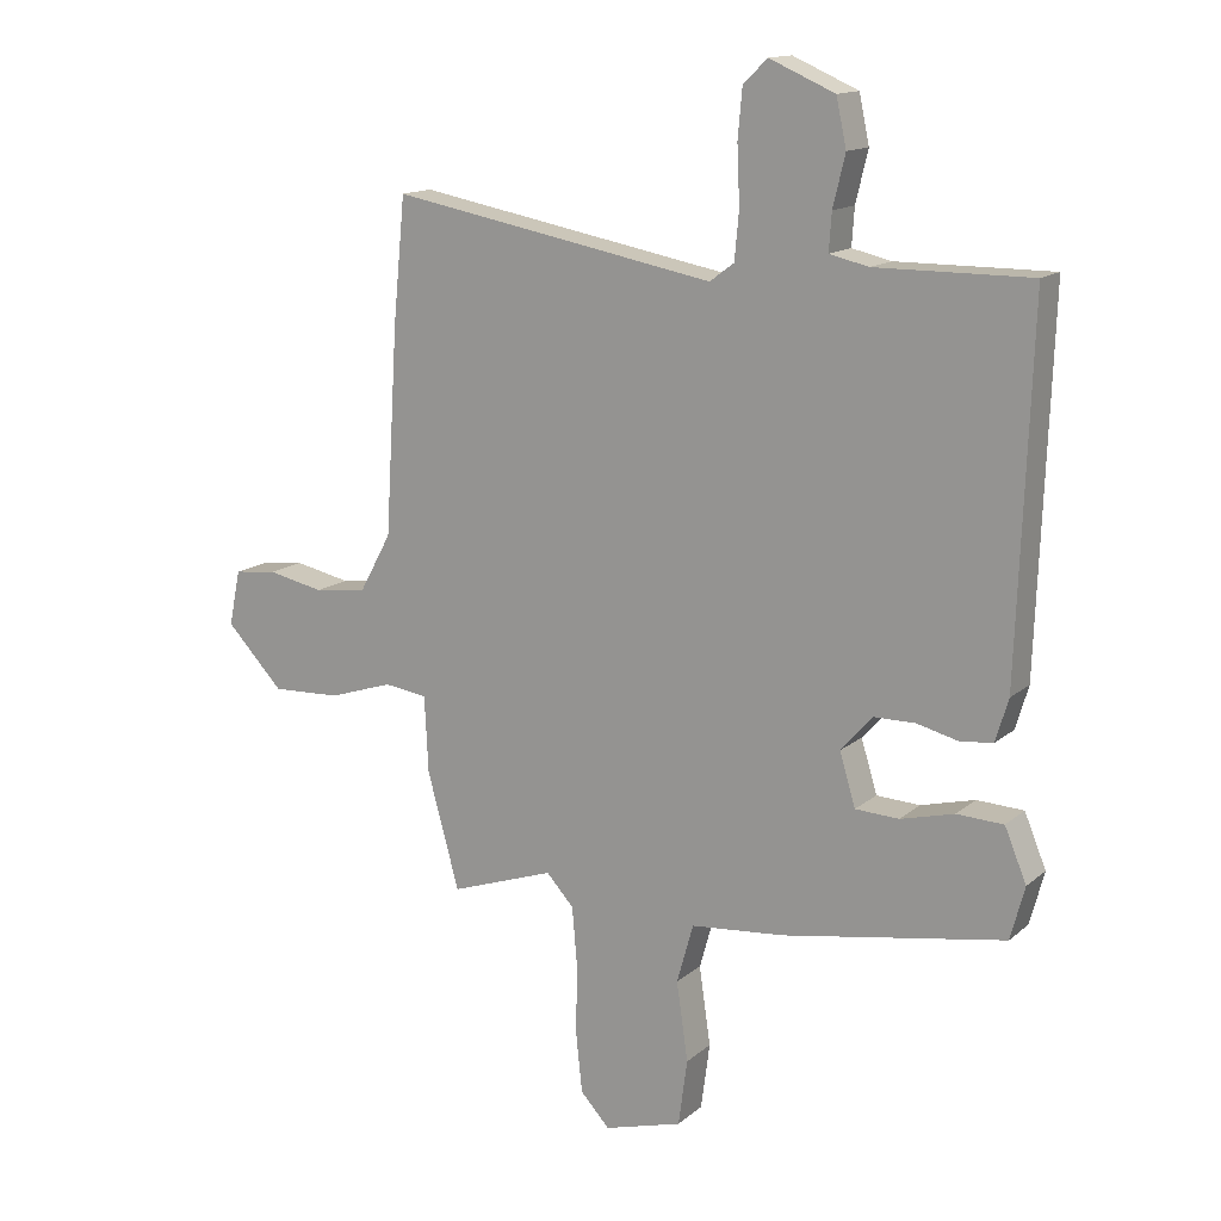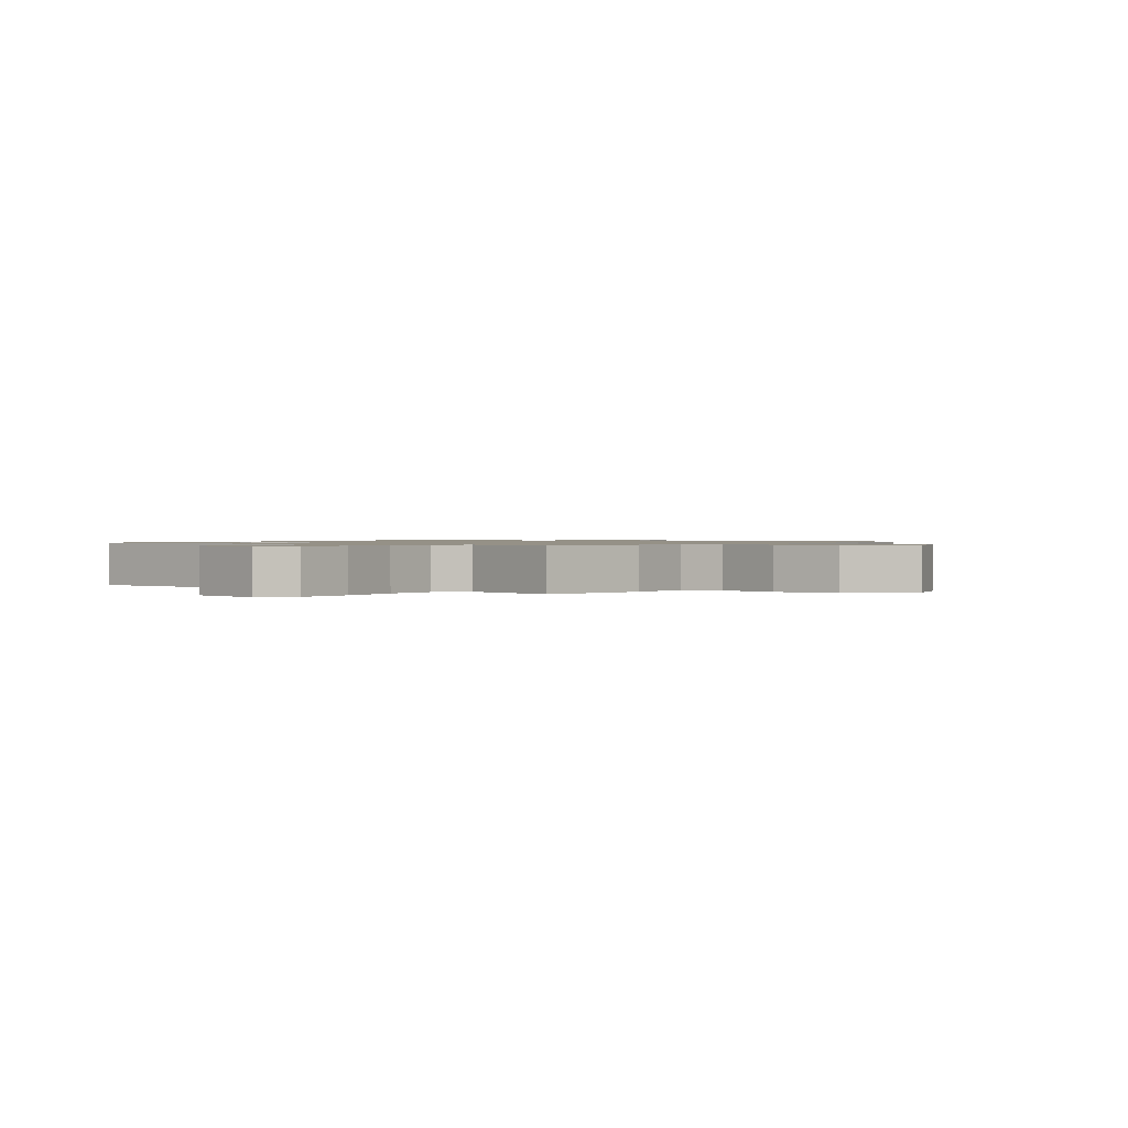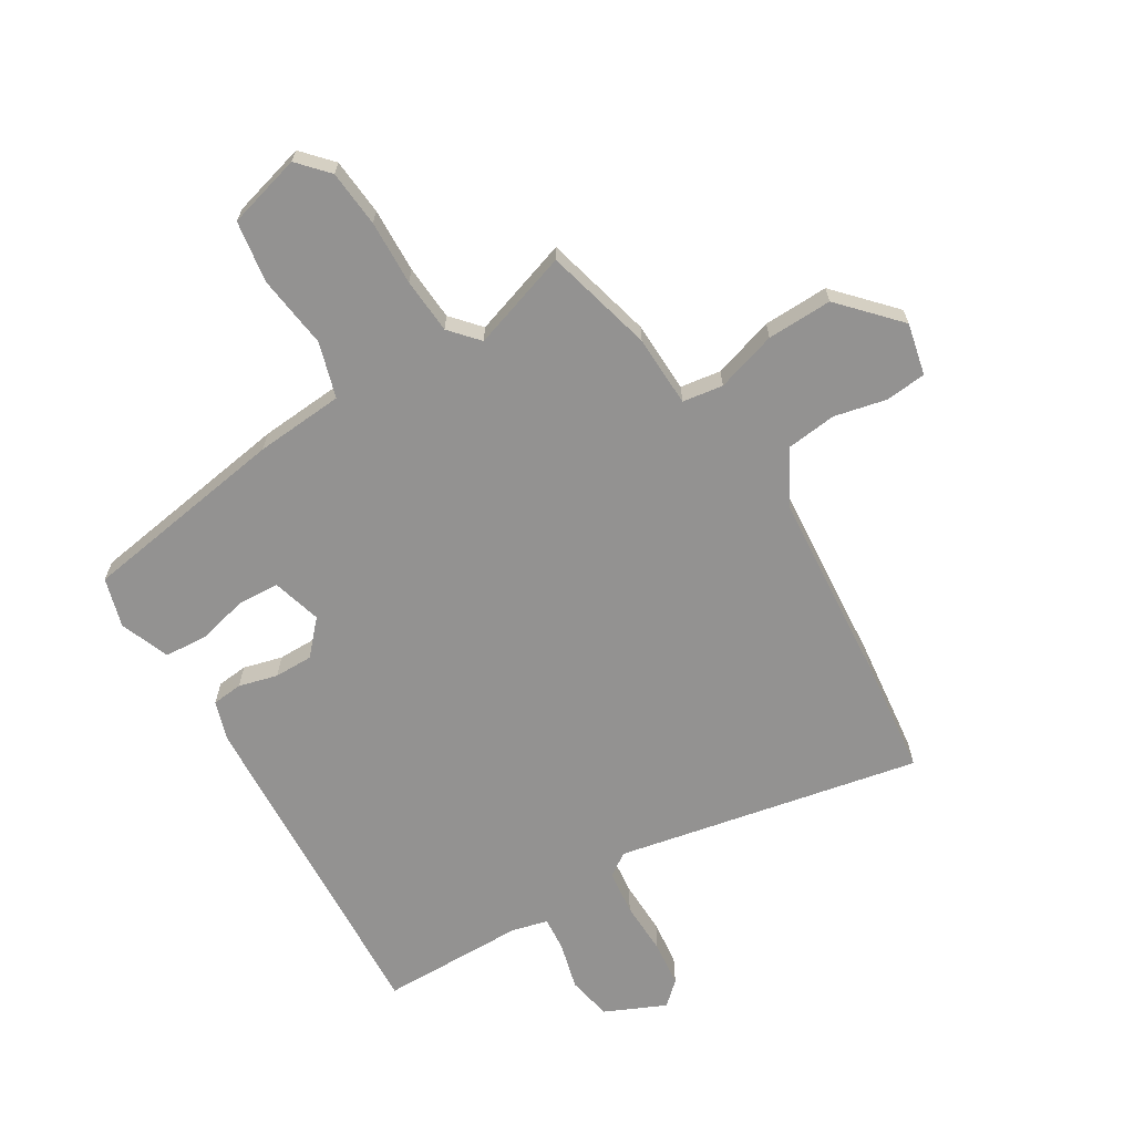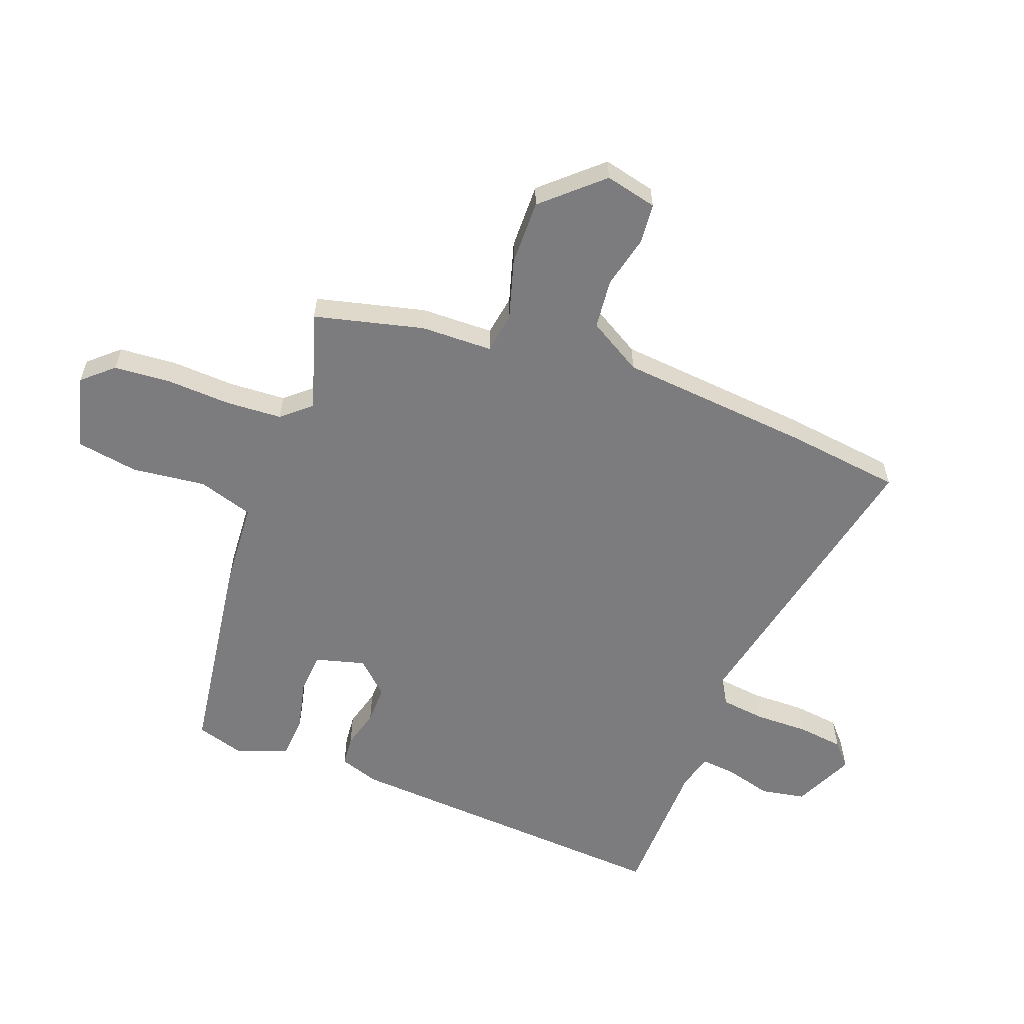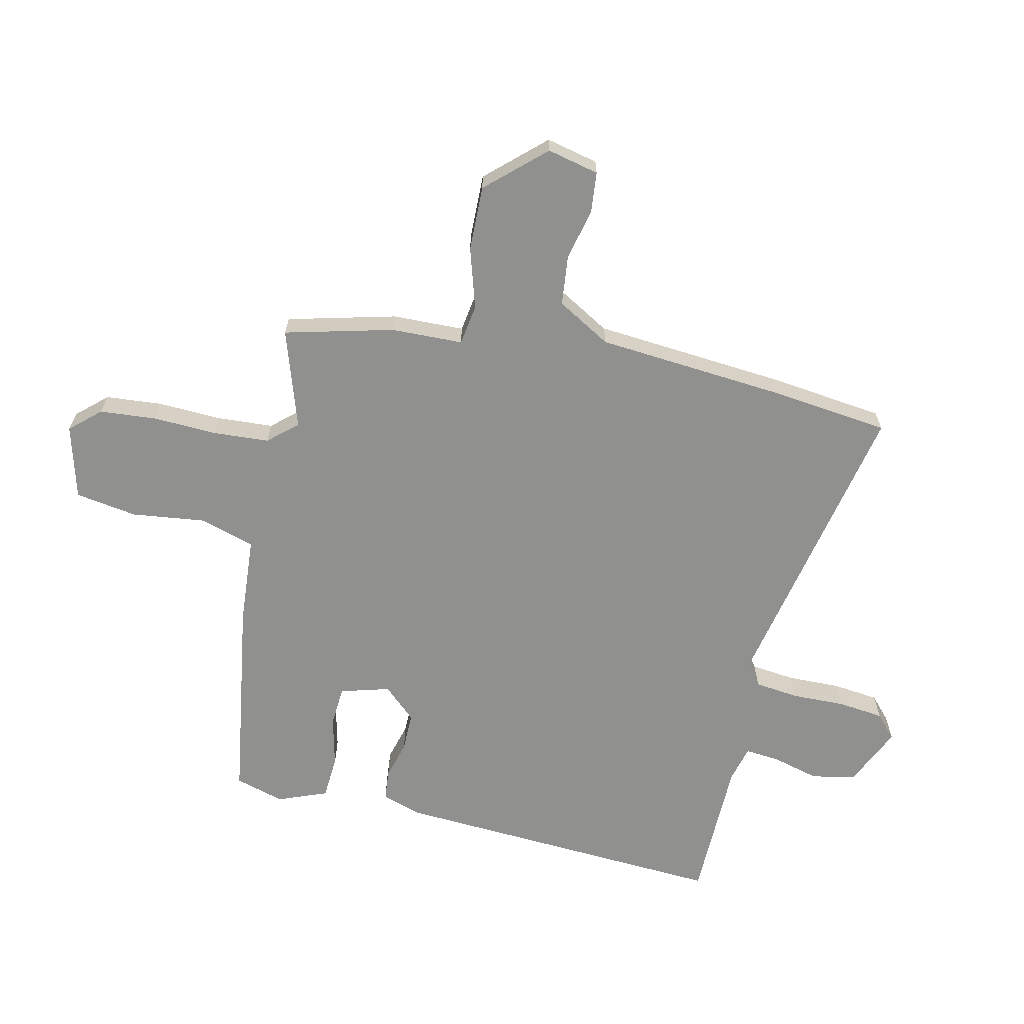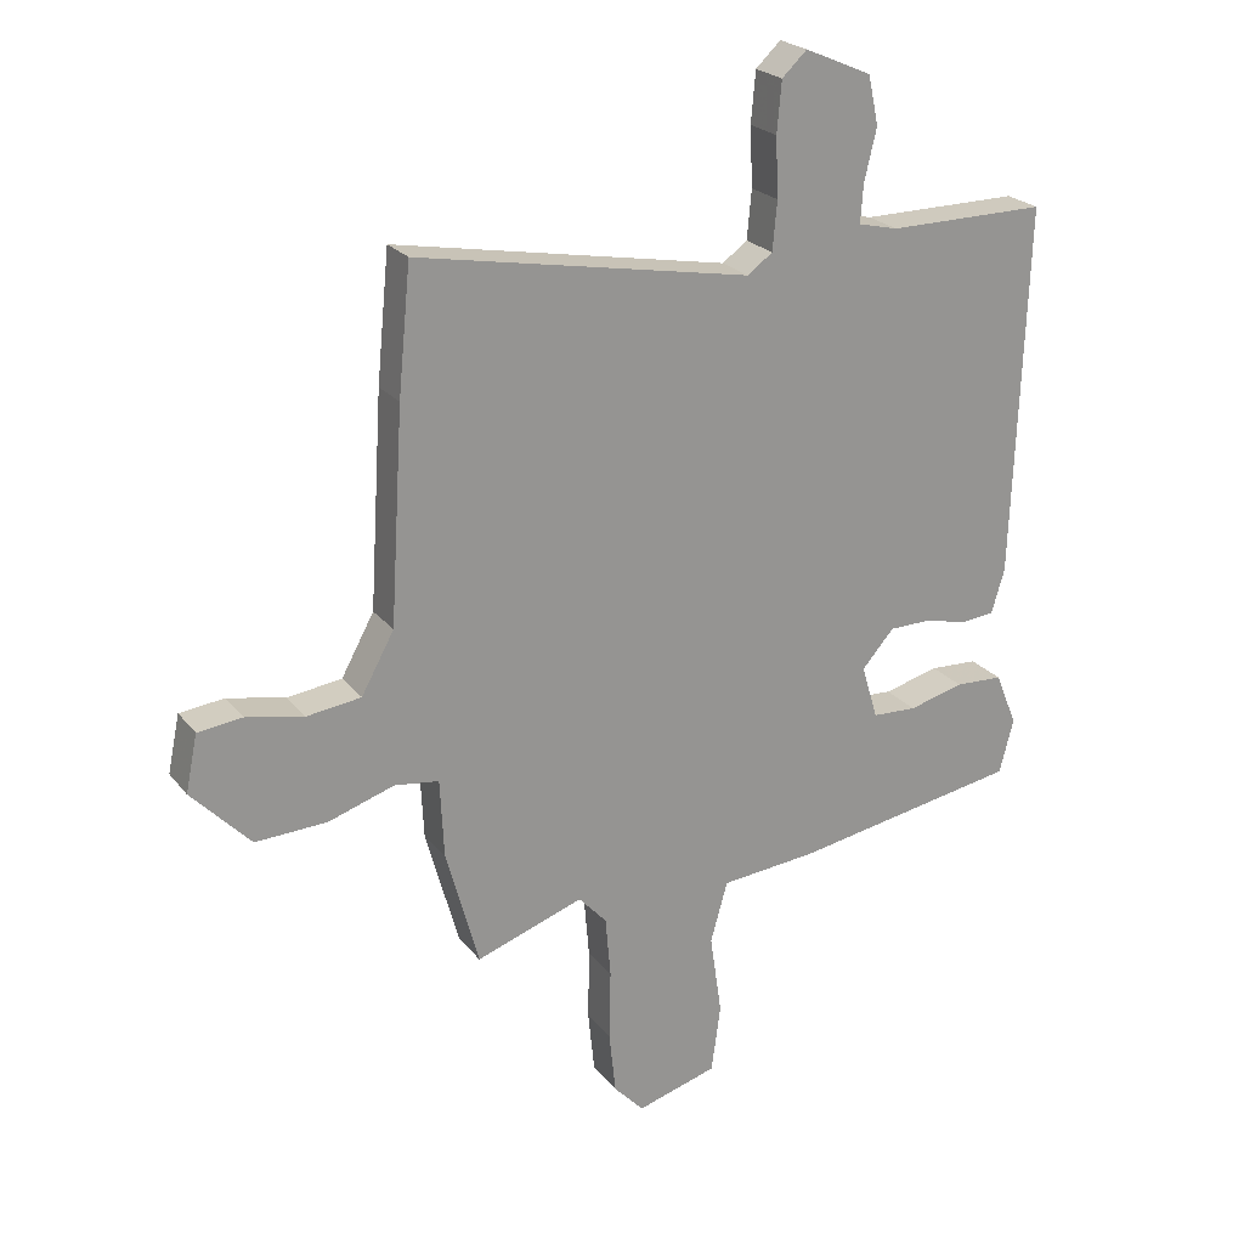
<metadata>
{"format":"obj","ext":"obj","renderer":"f3d","projection":"perspective","resolution":1024,"background":"white","views":[{"elev":14.5,"azim":30.6,"up":"+Z"},{"elev":0.9,"azim":-149.0,"up":"+Y"},{"elev":-66.4,"azim":-149.8,"up":"+Y"},{"elev":-58.9,"azim":-112.2,"up":"+Y"},{"elev":-65.6,"azim":-103.9,"up":"+Y"},{"elev":23.0,"azim":-27.9,"up":"+Z"}]}
</metadata>
<code>
v 0.499 0.07 0.493
v 0.479 0.07 -0.072
v 0.459 0.07 -0.139
v 0.408 0.07 -0.145
v 0.343 0.07 -0.129
v 0.278 0.07 -0.13
v 0.229 0.07 -0.186
v 0.254 0.07 -0.268
v 0.322 0.07 -0.271
v 0.406 0.07 -0.249
v 0.479 0.07 -0.252
v 0.513 0.07 -0.334
v 0.491 0.07 -0.417
v 0.144 0.07 -0.478
v -0.003 0.07 -0.492
v -0.029 0.07 -0.585
v -0.011 0.07 -0.708
v -0.025 0.07 -0.812
v -0.148 0.07 -0.848
v -0.194 0.07 -0.799
v -0.204 0.07 -0.704
v -0.202 0.07 -0.596
v -0.21 0.07 -0.503
v -0.253 0.07 -0.456
v -0.417 0.07 -0.513
v -0.467 0.07 -0.332
v -0.473 0.07 -0.212
v -0.541 0.07 -0.203
v -0.642 0.07 -0.236
v -0.751 0.07 -0.241
v -0.841 0.07 -0.147
v -0.823 0.07 -0.06
v -0.755 0.07 -0.052
v -0.667 0.07 -0.07
v -0.584 0.07 -0.059
v -0.534 0.07 0.032
v -0.514 0.07 0.354
v -0.495 0.07 0.548
v 0.015 0.07 0.455
v 0.053 0.07 0.483
v 0.06 0.07 0.557
v 0.056 0.07 0.647
v 0.063 0.07 0.724
v 0.101 0.07 0.76
v 0.203 0.07 0.716
v 0.219 0.07 0.642
v 0.2 0.07 0.563
v 0.196 0.07 0.505
v 0.257 0.07 0.491
v 0.499 0 0.493
v 0.479 0 -0.072
v 0.459 0 -0.139
v 0.408 0 -0.145
v 0.343 0 -0.129
v 0.278 0 -0.13
v 0.229 0 -0.186
v 0.254 0 -0.268
v 0.322 0 -0.271
v 0.406 0 -0.249
v 0.479 0 -0.252
v 0.513 0 -0.334
v 0.491 0 -0.417
v 0.144 0 -0.478
v -0.003 0 -0.492
v -0.029 0 -0.585
v -0.011 0 -0.708
v -0.025 0 -0.812
v -0.148 0 -0.848
v -0.194 0 -0.799
v -0.204 0 -0.704
v -0.202 0 -0.596
v -0.21 0 -0.503
v -0.253 0 -0.456
v -0.417 0 -0.513
v -0.467 0 -0.332
v -0.473 0 -0.212
v -0.541 0 -0.203
v -0.642 0 -0.236
v -0.751 0 -0.241
v -0.841 0 -0.147
v -0.823 0 -0.06
v -0.755 0 -0.052
v -0.667 0 -0.07
v -0.584 0 -0.059
v -0.534 0 0.032
v -0.514 0 0.354
v -0.495 0 0.548
v 0.015 0 0.455
v 0.053 0 0.483
v 0.06 0 0.557
v 0.056 0 0.647
v 0.063 0 0.724
v 0.101 0 0.76
v 0.203 0 0.716
v 0.219 0 0.642
v 0.2 0 0.563
v 0.196 0 0.505
v 0.257 0 0.491
f 45 46 47
f 44 45 47
f 43 44 47
f 42 43 47
f 41 42 47
f 40 41 47 48
f 39 40 48 49
f 36 37 38 39
f 49 1 2
f 39 49 2
f 36 39 2
f 35 36 2
f 32 33 34
f 31 32 34
f 30 31 34
f 29 30 34
f 28 29 34
f 34 35 2
f 28 34 2
f 27 28 2
f 24 25 26 27
f 20 21 22
f 19 20 22
f 18 19 22
f 17 18 22
f 16 17 22
f 15 16 22 23
f 15 23 24
f 14 15 24
f 13 14 24
f 12 13 24
f 11 12 24
f 10 11 24
f 9 10 24
f 2 3 4 5
f 2 5 6
f 27 2 6
f 24 27 6 7
f 8 9 24
f 7 8 24
f 96 95 94
f 96 94 93
f 96 93 92
f 96 92 91
f 96 91 90
f 97 96 90 89
f 98 97 89 88
f 88 87 86 85
f 51 50 98
f 51 98 88
f 51 88 85
f 51 85 84
f 83 82 81
f 83 81 80
f 83 80 79
f 83 79 78
f 83 78 77
f 51 84 83
f 51 83 77
f 51 77 76
f 76 75 74 73
f 71 70 69
f 71 69 68
f 71 68 67
f 71 67 66
f 71 66 65
f 72 71 65 64
f 73 72 64
f 73 64 63
f 73 63 62
f 73 62 61
f 73 61 60
f 73 60 59
f 73 59 58
f 54 53 52 51
f 55 54 51
f 55 51 76
f 56 55 76 73
f 73 58 57
f 73 57 56
f 1 50 51 2
f 2 51 52 3
f 3 52 53 4
f 4 53 54 5
f 5 54 55 6
f 6 55 56 7
f 7 56 57 8
f 8 57 58 9
f 9 58 59 10
f 10 59 60 11
f 11 60 61 12
f 12 61 62 13
f 13 62 63 14
f 14 63 64 15
f 15 64 65 16
f 16 65 66 17
f 17 66 67 18
f 18 67 68 19
f 19 68 69 20
f 20 69 70 21
f 21 70 71 22
f 22 71 72 23
f 23 72 73 24
f 24 73 74 25
f 25 74 75 26
f 26 75 76 27
f 27 76 77 28
f 28 77 78 29
f 29 78 79 30
f 30 79 80 31
f 31 80 81 32
f 32 81 82 33
f 33 82 83 34
f 34 83 84 35
f 35 84 85 36
f 36 85 86 37
f 37 86 87 38
f 38 87 88 39
f 39 88 89 40
f 40 89 90 41
f 41 90 91 42
f 42 91 92 43
f 43 92 93 44
f 44 93 94 45
f 45 94 95 46
f 46 95 96 47
f 47 96 97 48
f 48 97 98 49
f 49 98 50 1

</code>
